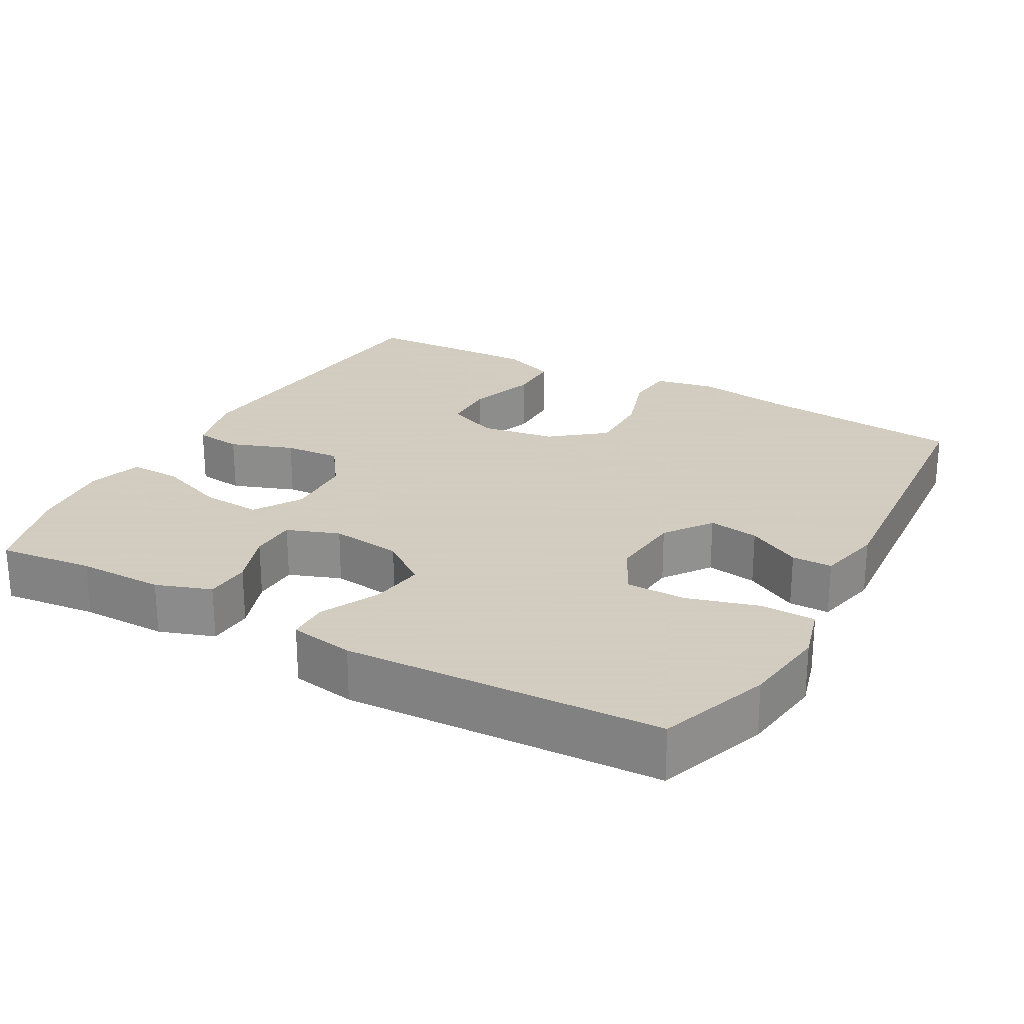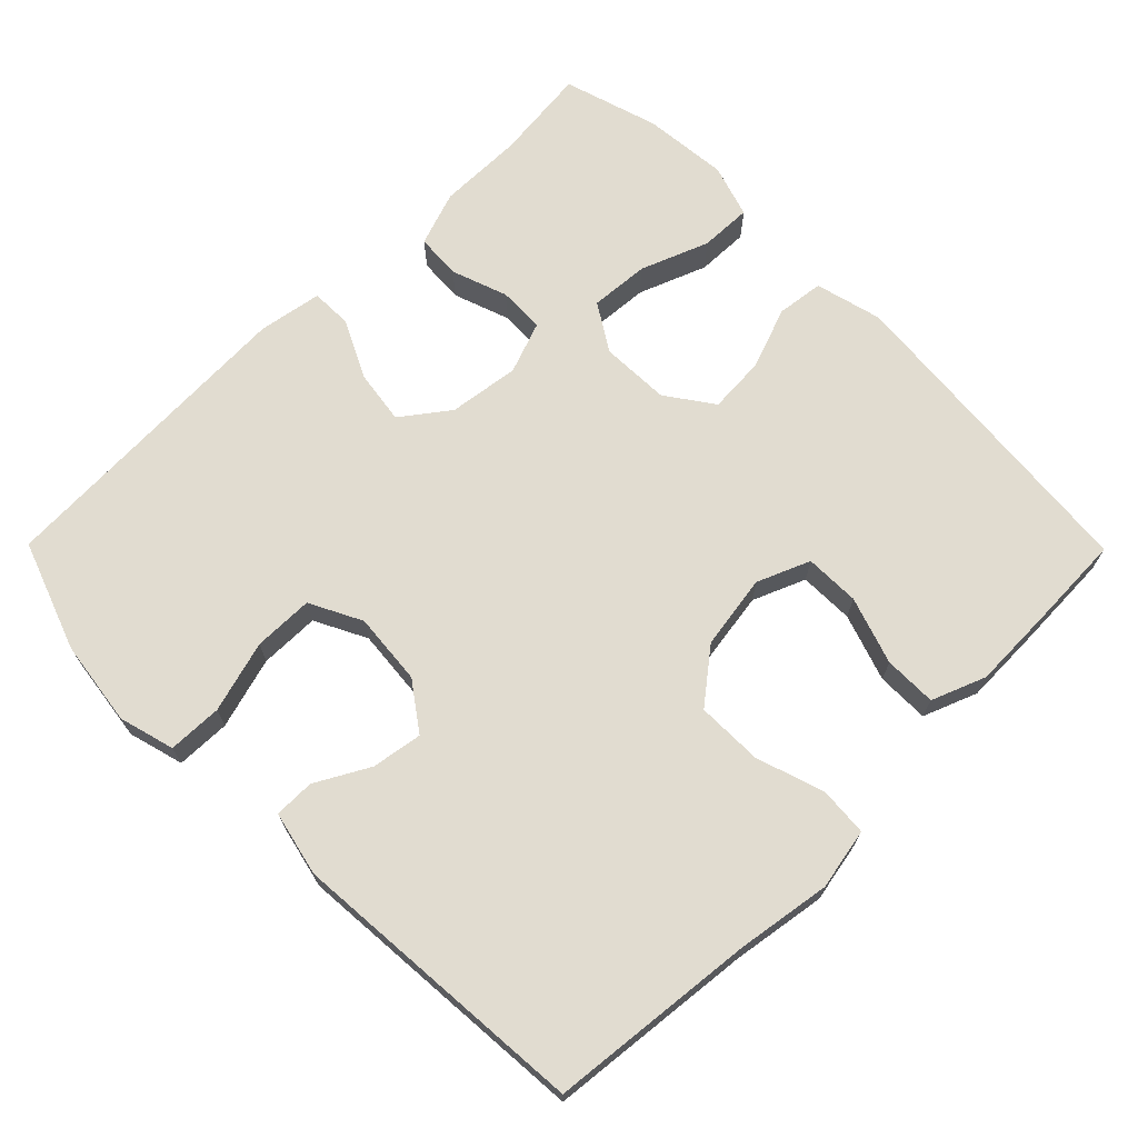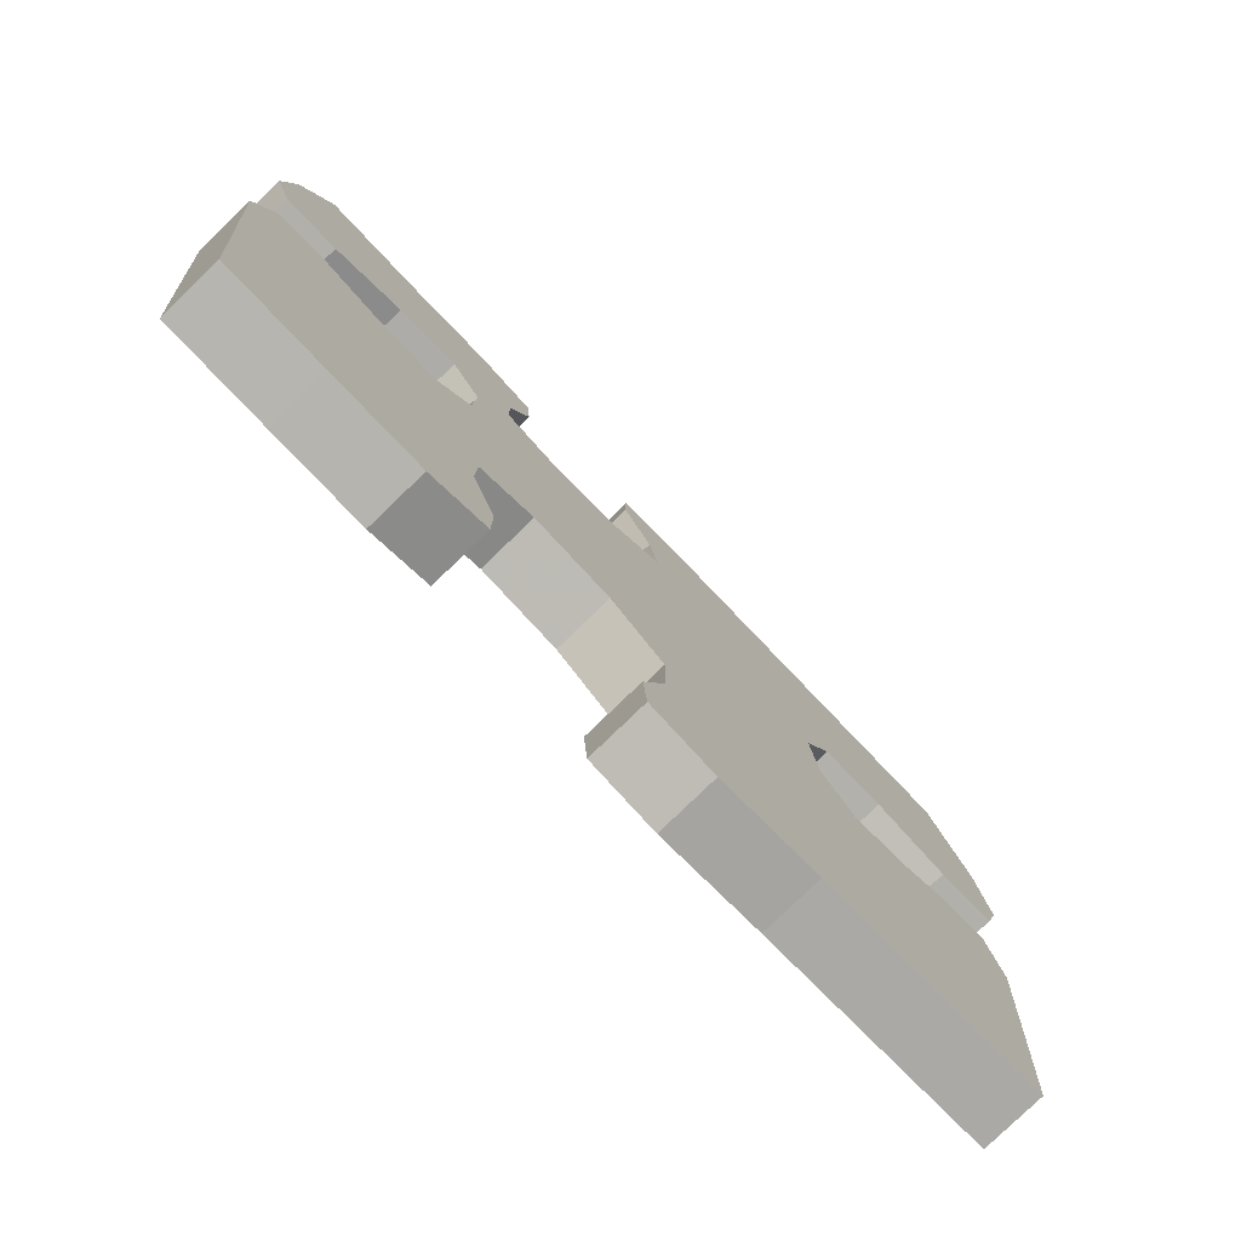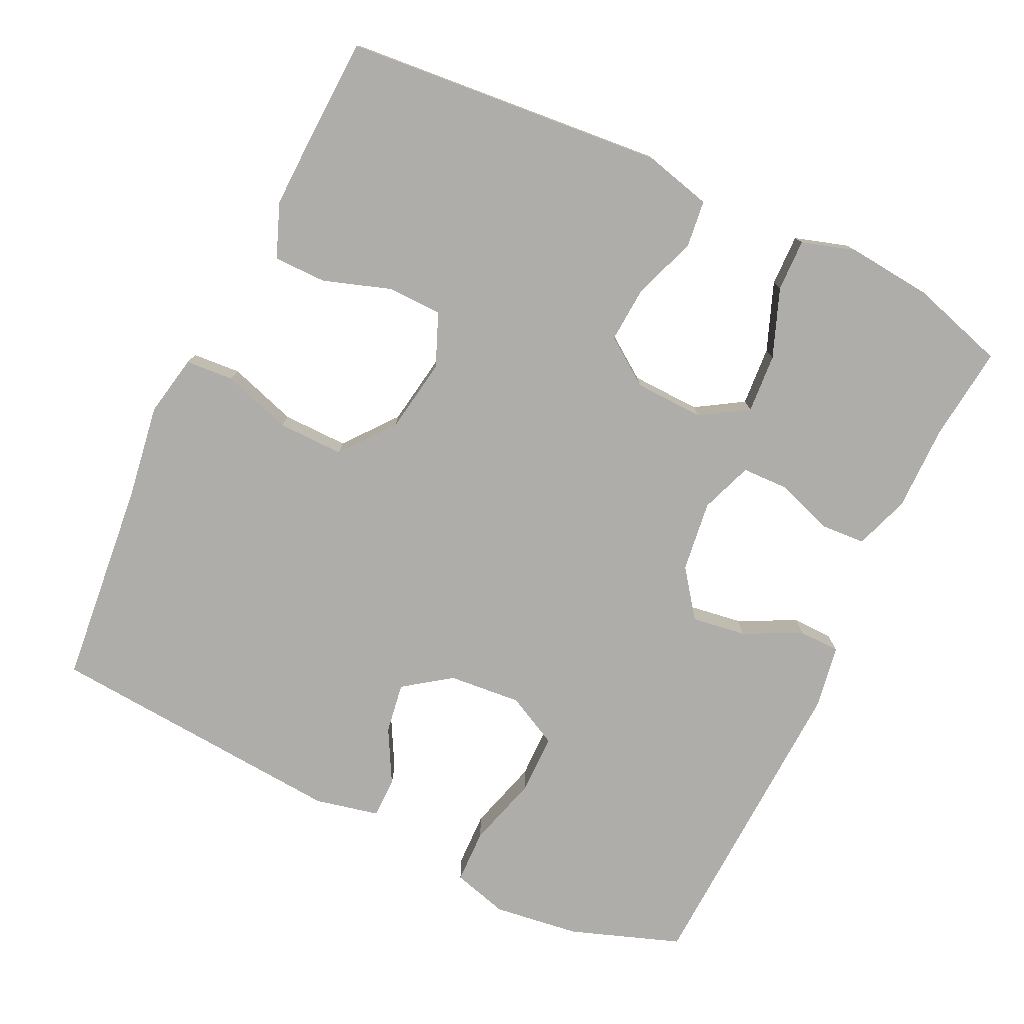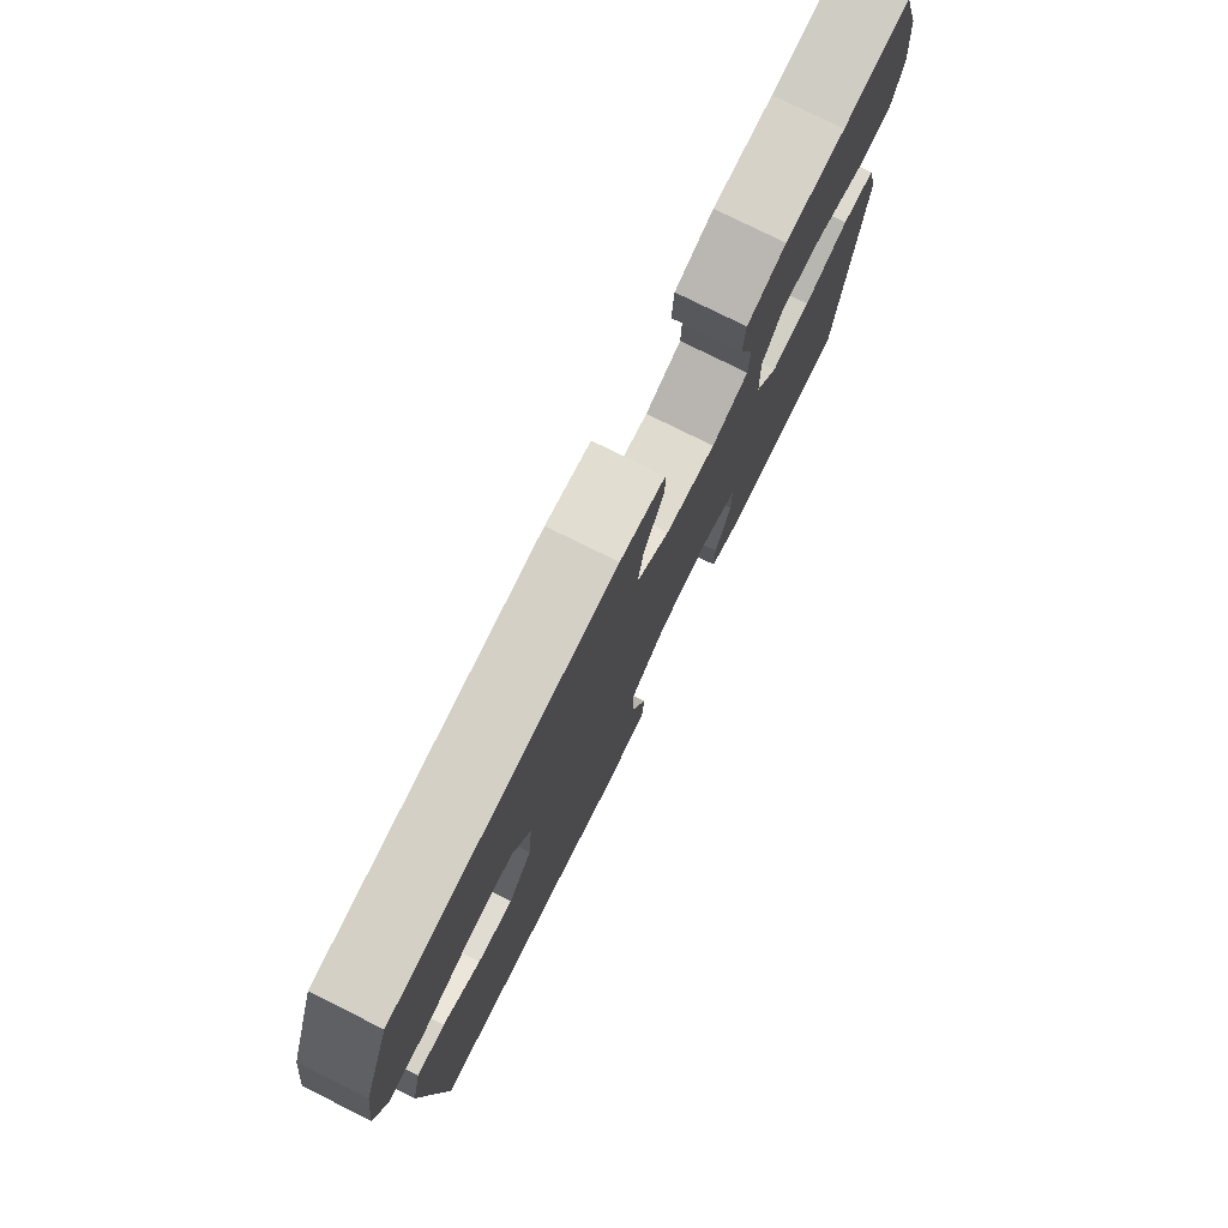
<metadata>
{"format":"obj","ext":"obj","renderer":"f3d","projection":"perspective","resolution":1024,"background":"white","views":[{"elev":24.3,"azim":28.9,"up":"+Y"},{"elev":69.4,"azim":135.3,"up":"+Y"},{"elev":-79.5,"azim":-46.0,"up":"+Z"},{"elev":-77.4,"azim":-115.7,"up":"+Y"},{"elev":78.0,"azim":116.4,"up":"+Z"}]}
</metadata>
<code>
v -0.5 0.07 -0.5
v -0.54 0.07 -0.062
v -0.517 0.07 0.03
v -0.453 0.07 0.038
v -0.367 0.07 0.007
v -0.29 0.07 0.002
v -0.245 0.07 0.066
v -0.242 0.07 0.161
v -0.282 0.07 0.225
v -0.363 0.07 0.219
v -0.456 0.07 0.183
v -0.527 0.07 0.181
v -0.55 0.07 0.254
v -0.539 0.07 0.37
v -0.5 0.07 0.5
v -0.371 0.07 0.486
v -0.254 0.07 0.487
v -0.179 0.07 0.461
v -0.175 0.07 0.399
v -0.202 0.07 0.322
v -0.2 0.07 0.259
v -0.129 0.07 0.233
v -0.032 0.07 0.246
v 0.032 0.07 0.294
v 0.021 0.07 0.368
v -0.018 0.07 0.447
v -0.017 0.07 0.503
v 0.07 0.07 0.518
v 0.5 0.07 0.5
v 0.554 0.07 0.35
v 0.57 0.07 0.233
v 0.549 0.07 0.157
v 0.475 0.07 0.155
v 0.377 0.07 0.183
v 0.295 0.07 0.182
v 0.259 0.07 0.111
v 0.268 0.07 0.012
v 0.314 0.07 -0.052
v 0.383 0.07 -0.041
v 0.456 0.07 -0.001
v 0.511 0.07 -0.001
v 0.531 0.07 -0.089
v 0.5 0.07 -0.5
v 0.218 0.07 -0.529
v 0.09 0.07 -0.549
v 0.006 0.07 -0.533
v 0.001 0.07 -0.467
v 0.031 0.07 -0.373
v 0.032 0.07 -0.283
v -0.04 0.07 -0.226
v -0.142 0.07 -0.21
v -0.214 0.07 -0.24
v -0.215 0.07 -0.315
v -0.184 0.07 -0.407
v -0.184 0.07 -0.479
v -0.258 0.07 -0.508
v -0.373 0.07 -0.505
v -0.5 0 -0.5
v -0.54 0 -0.062
v -0.517 0 0.03
v -0.453 0 0.038
v -0.367 0 0.007
v -0.29 0 0.002
v -0.245 0 0.066
v -0.242 0 0.161
v -0.282 0 0.225
v -0.363 0 0.219
v -0.456 0 0.183
v -0.527 0 0.181
v -0.55 0 0.254
v -0.539 0 0.37
v -0.5 0 0.5
v -0.371 0 0.486
v -0.254 0 0.487
v -0.179 0 0.461
v -0.175 0 0.399
v -0.202 0 0.322
v -0.2 0 0.259
v -0.129 0 0.233
v -0.032 0 0.246
v 0.032 0 0.294
v 0.021 0 0.368
v -0.018 0 0.447
v -0.017 0 0.503
v 0.07 0 0.518
v 0.5 0 0.5
v 0.554 0 0.35
v 0.57 0 0.233
v 0.549 0 0.157
v 0.475 0 0.155
v 0.377 0 0.183
v 0.295 0 0.182
v 0.259 0 0.111
v 0.268 0 0.012
v 0.314 0 -0.052
v 0.383 0 -0.041
v 0.456 0 -0.001
v 0.511 0 -0.001
v 0.531 0 -0.089
v 0.5 0 -0.5
v 0.218 0 -0.529
v 0.09 0 -0.549
v 0.006 0 -0.533
v 0.001 0 -0.467
v 0.031 0 -0.373
v 0.032 0 -0.283
v -0.04 0 -0.226
v -0.142 0 -0.21
v -0.214 0 -0.24
v -0.215 0 -0.315
v -0.184 0 -0.407
v -0.184 0 -0.479
v -0.258 0 -0.508
v -0.373 0 -0.505
f 53 54 55 56
f 52 53 56 57
f 45 46 47 48
f 44 45 48 49
f 43 44 49
f 42 43 49 50
f 39 40 41 42
f 38 39 42 50
f 31 32 33 34
f 31 34 35
f 30 31 35
f 29 30 35
f 28 29 35
f 25 26 27 28
f 24 25 28 35
f 23 24 35 36
f 17 18 19 20
f 16 17 20 21
f 15 16 21
f 14 15 21
f 13 14 21 22
f 10 11 12 13
f 9 10 13
f 2 3 4 5
f 2 5 6
f 52 57 1 2
f 51 52 2 6
f 37 38 50 51
f 37 51 6 7
f 22 23 36 37
f 22 37 7 8
f 9 13 22
f 8 9 22
f 113 112 111 110
f 114 113 110 109
f 105 104 103 102
f 106 105 102 101
f 106 101 100
f 107 106 100 99
f 99 98 97 96
f 107 99 96 95
f 91 90 89 88
f 92 91 88
f 92 88 87
f 92 87 86
f 92 86 85
f 85 84 83 82
f 92 85 82 81
f 93 92 81 80
f 77 76 75 74
f 78 77 74 73
f 78 73 72
f 78 72 71
f 79 78 71 70
f 70 69 68 67
f 70 67 66
f 62 61 60 59
f 63 62 59
f 59 58 114 109
f 63 59 109 108
f 108 107 95 94
f 64 63 108 94
f 94 93 80 79
f 65 64 94 79
f 79 70 66
f 79 66 65
f 1 58 59 2
f 2 59 60 3
f 3 60 61 4
f 4 61 62 5
f 5 62 63 6
f 6 63 64 7
f 7 64 65 8
f 8 65 66 9
f 9 66 67 10
f 10 67 68 11
f 11 68 69 12
f 12 69 70 13
f 13 70 71 14
f 14 71 72 15
f 15 72 73 16
f 16 73 74 17
f 17 74 75 18
f 18 75 76 19
f 19 76 77 20
f 20 77 78 21
f 21 78 79 22
f 22 79 80 23
f 23 80 81 24
f 24 81 82 25
f 25 82 83 26
f 26 83 84 27
f 27 84 85 28
f 28 85 86 29
f 29 86 87 30
f 30 87 88 31
f 31 88 89 32
f 32 89 90 33
f 33 90 91 34
f 34 91 92 35
f 35 92 93 36
f 36 93 94 37
f 37 94 95 38
f 38 95 96 39
f 39 96 97 40
f 40 97 98 41
f 41 98 99 42
f 42 99 100 43
f 43 100 101 44
f 44 101 102 45
f 45 102 103 46
f 46 103 104 47
f 47 104 105 48
f 48 105 106 49
f 49 106 107 50
f 50 107 108 51
f 51 108 109 52
f 52 109 110 53
f 53 110 111 54
f 54 111 112 55
f 55 112 113 56
f 56 113 114 57
f 57 114 58 1

</code>
